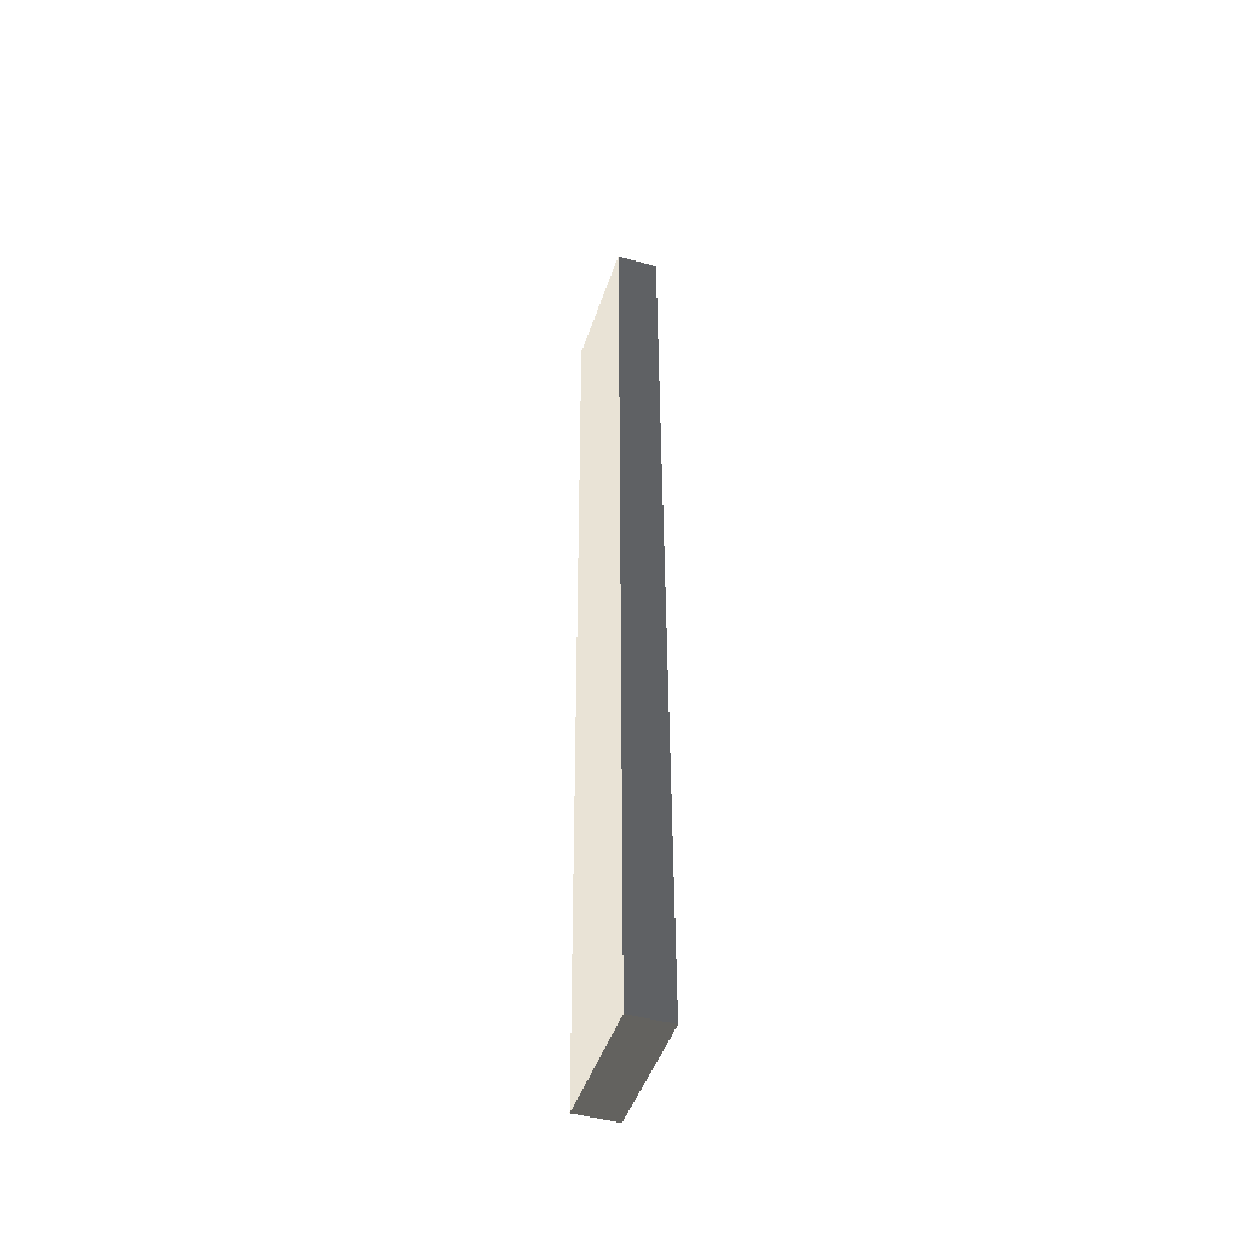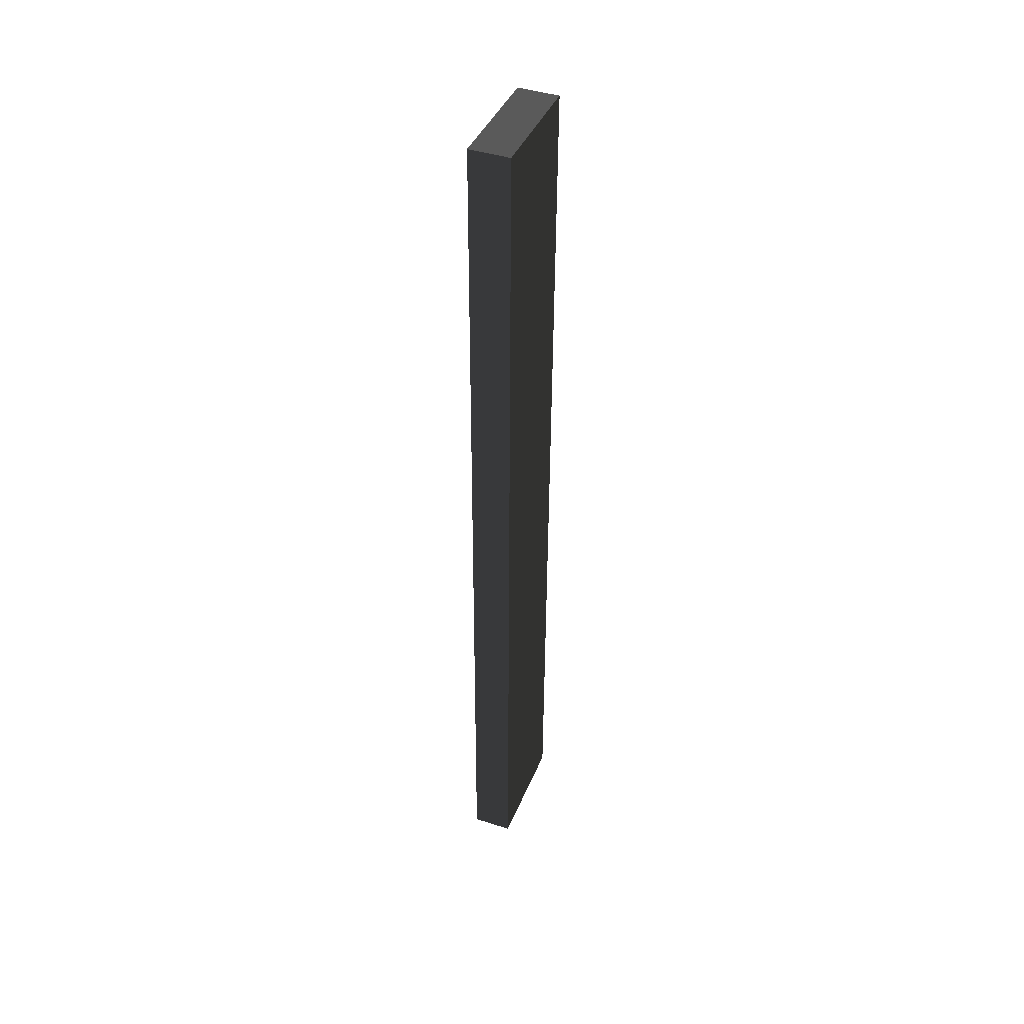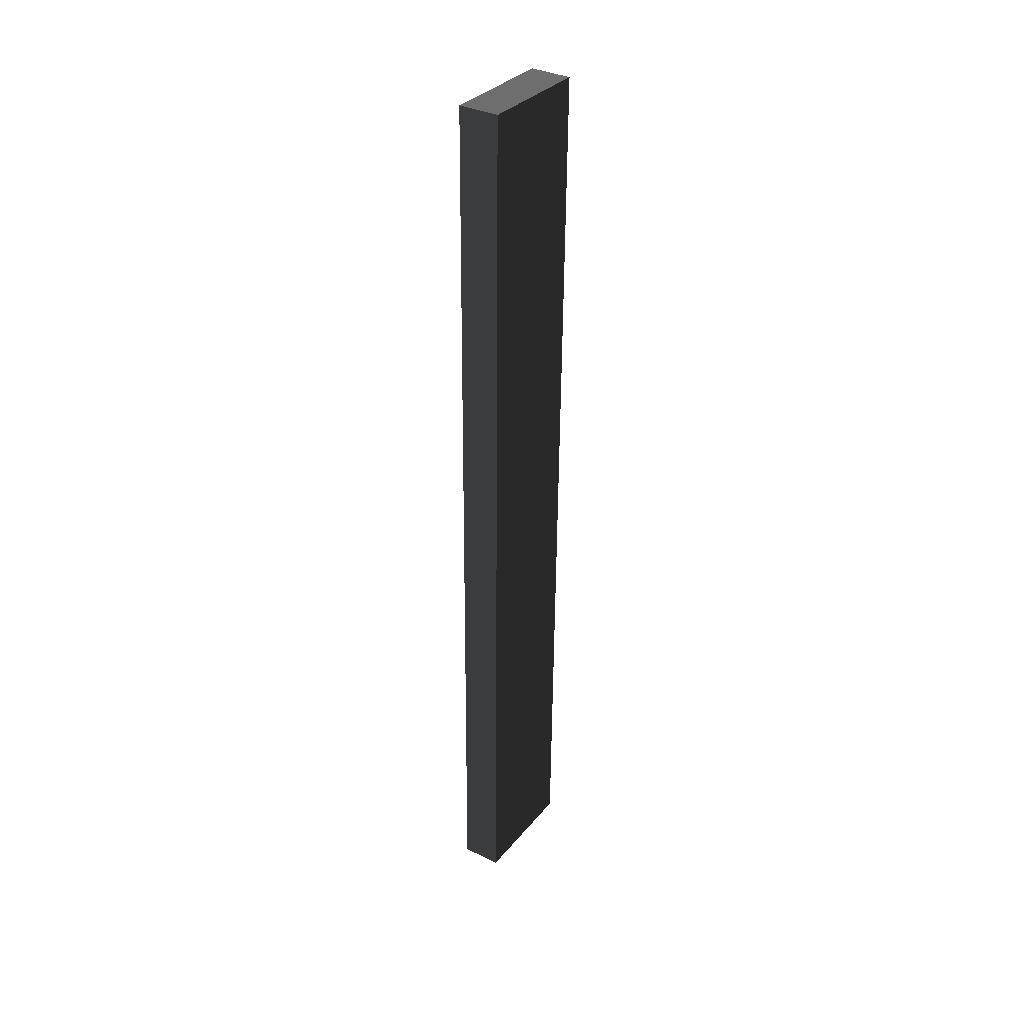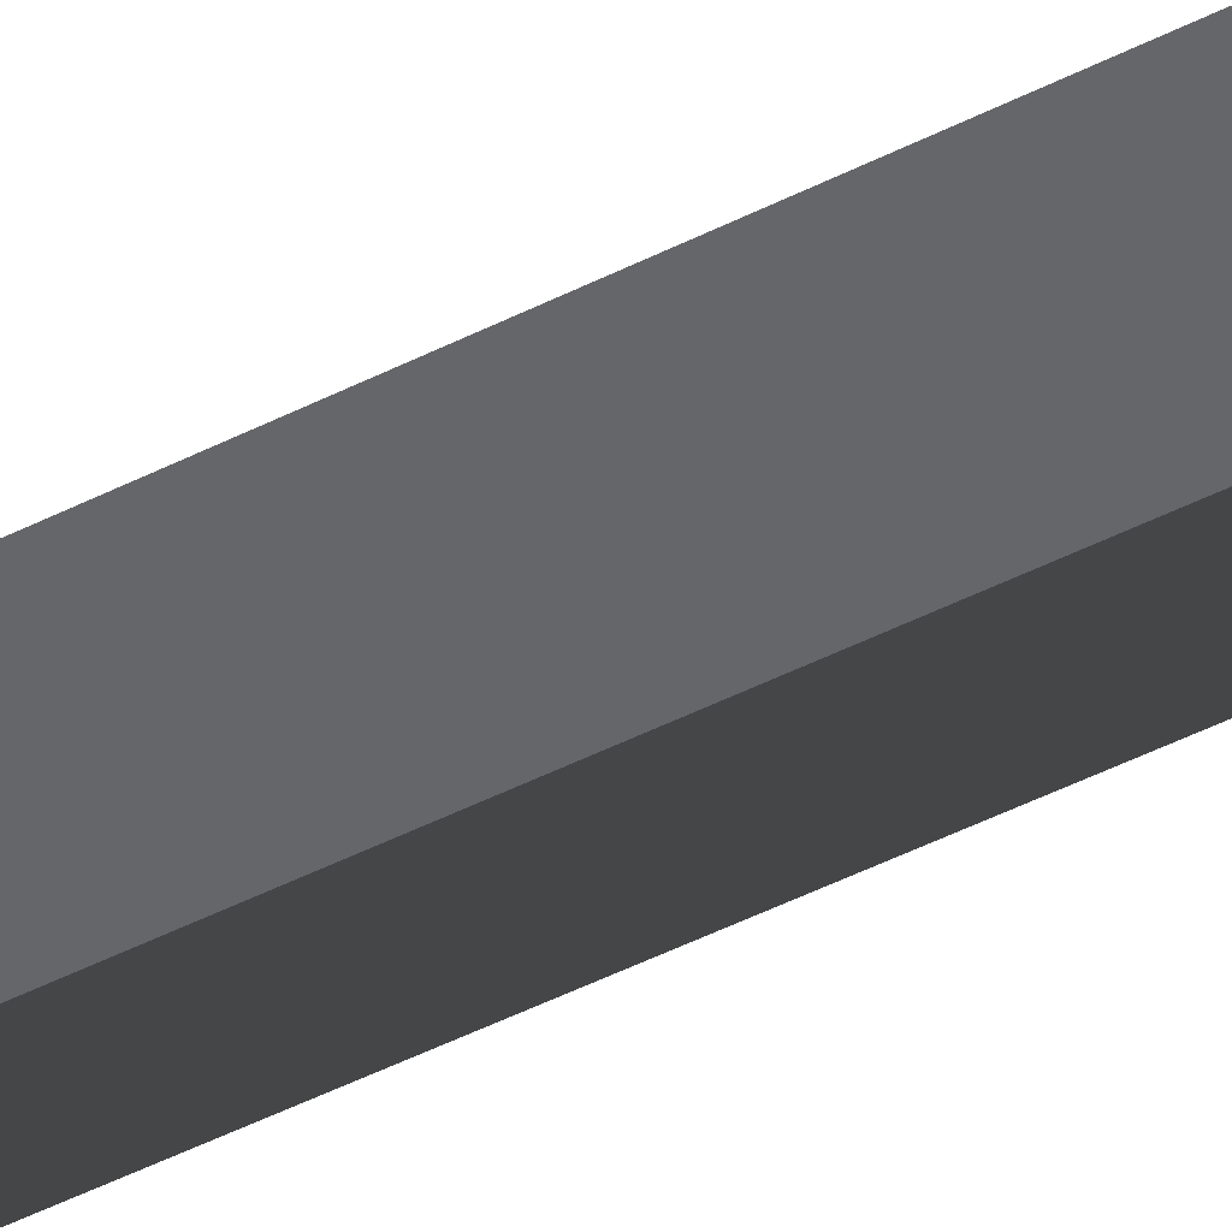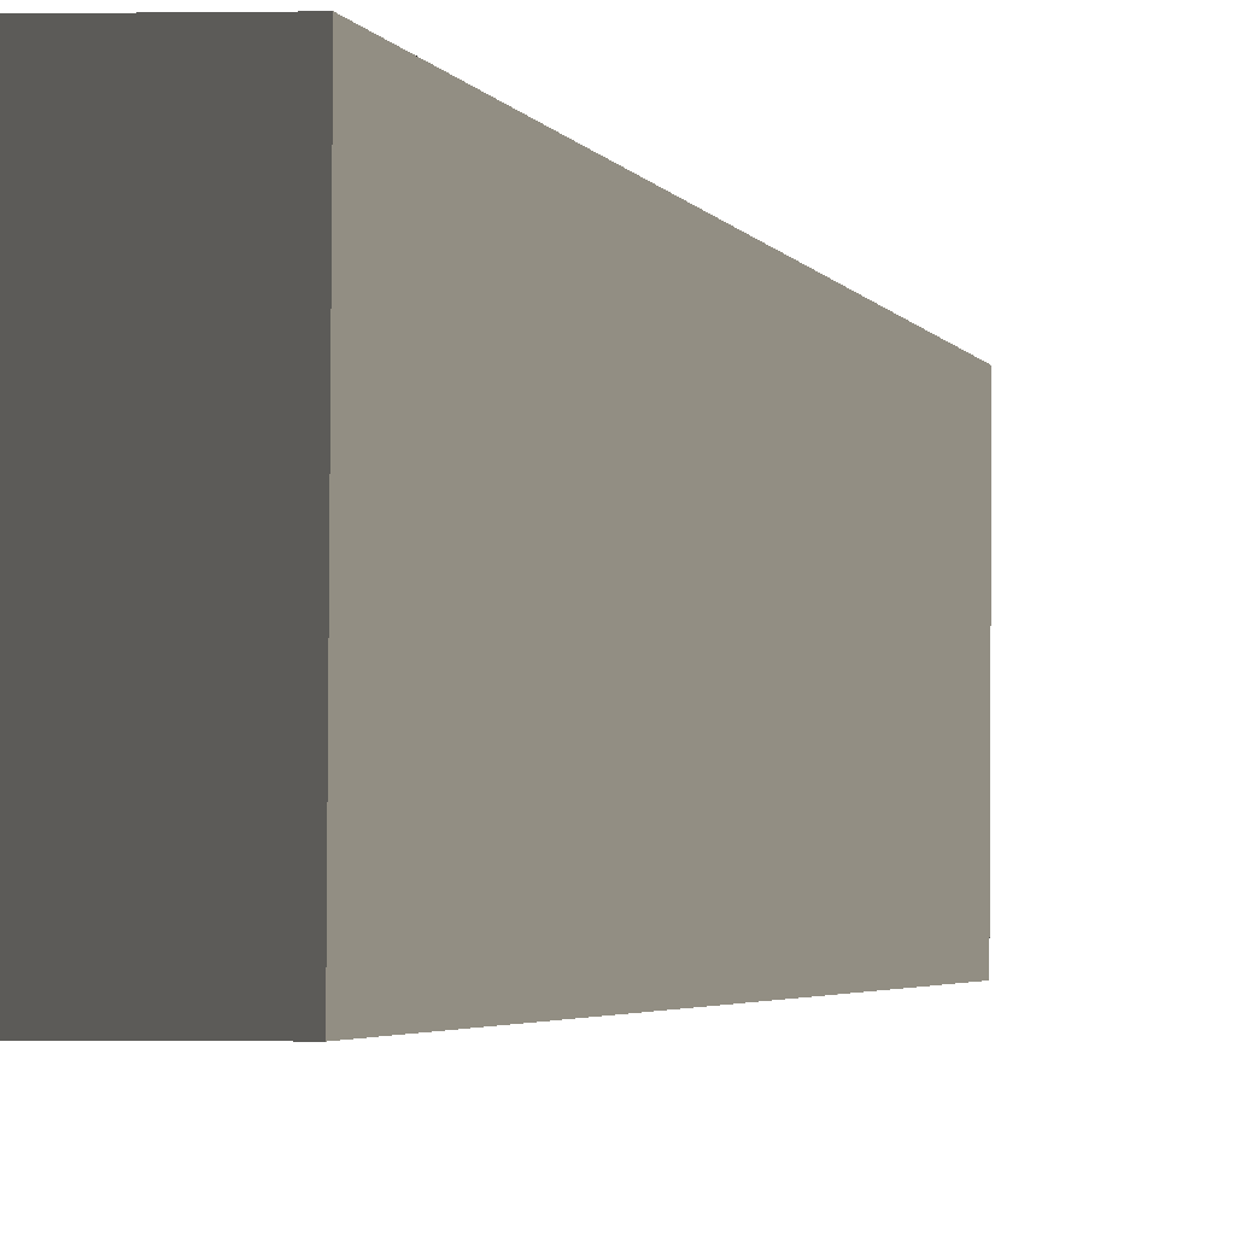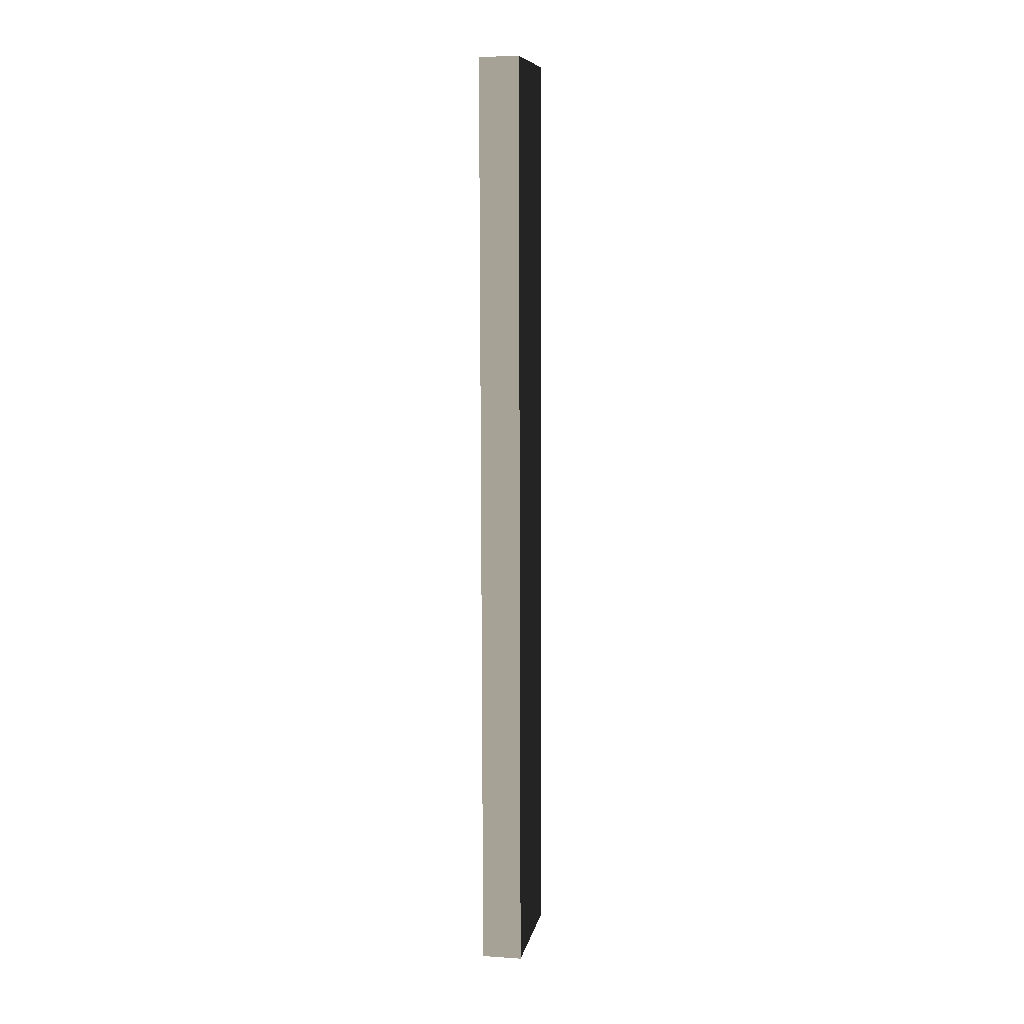
<metadata>
{"format":"obj","ext":"obj","renderer":"f3d","projection":"perspective","resolution":1024,"background":"white","views":[{"elev":-45.6,"azim":161.4,"up":"+Y"},{"elev":43.3,"azim":-159.2,"up":"+Y"},{"elev":35.6,"azim":-147.5,"up":"+Y"},{"elev":-51.8,"azim":117.8,"up":"+Z"},{"elev":-0.6,"azim":-173.3,"up":"+Z"},{"elev":6.3,"azim":11.2,"up":"+Y"}]}
</metadata>
<code>
v 0.4114 9.428 1.133
v -0.4114 9.428 1.133
v -0.4114 9.552 -1.364
v 0.4114 9.552 -1.364
v 0.4114 -9.528 0.8835
v 0.4114 -9.404 -1.613
v -0.4114 -9.404 -1.613
v -0.4114 -9.528 0.8835
v 0.4114 9.428 1.133
v 0.4114 -9.528 0.8835
v -0.4114 -9.528 0.8835
v -0.4114 9.428 1.133
v -0.4114 9.428 1.133
v -0.4114 -9.528 0.8835
v -0.4114 -9.404 -1.613
v -0.4114 9.552 -1.364
v -0.4114 9.552 -1.364
v -0.4114 -9.404 -1.613
v 0.4114 -9.404 -1.613
v 0.4114 9.552 -1.364
v 0.4114 9.552 -1.364
v 0.4114 -9.404 -1.613
v 0.4114 -9.528 0.8835
v 0.4114 9.428 1.133
g Wall_t2_(10)_36729_282
f 1 3 2
f 1 4 3
f 5 7 6
f 5 8 7
f 9 11 10
f 9 12 11
f 13 15 14
f 13 16 15
f 17 19 18
f 17 20 19
f 21 23 22
f 21 24 23

</code>
